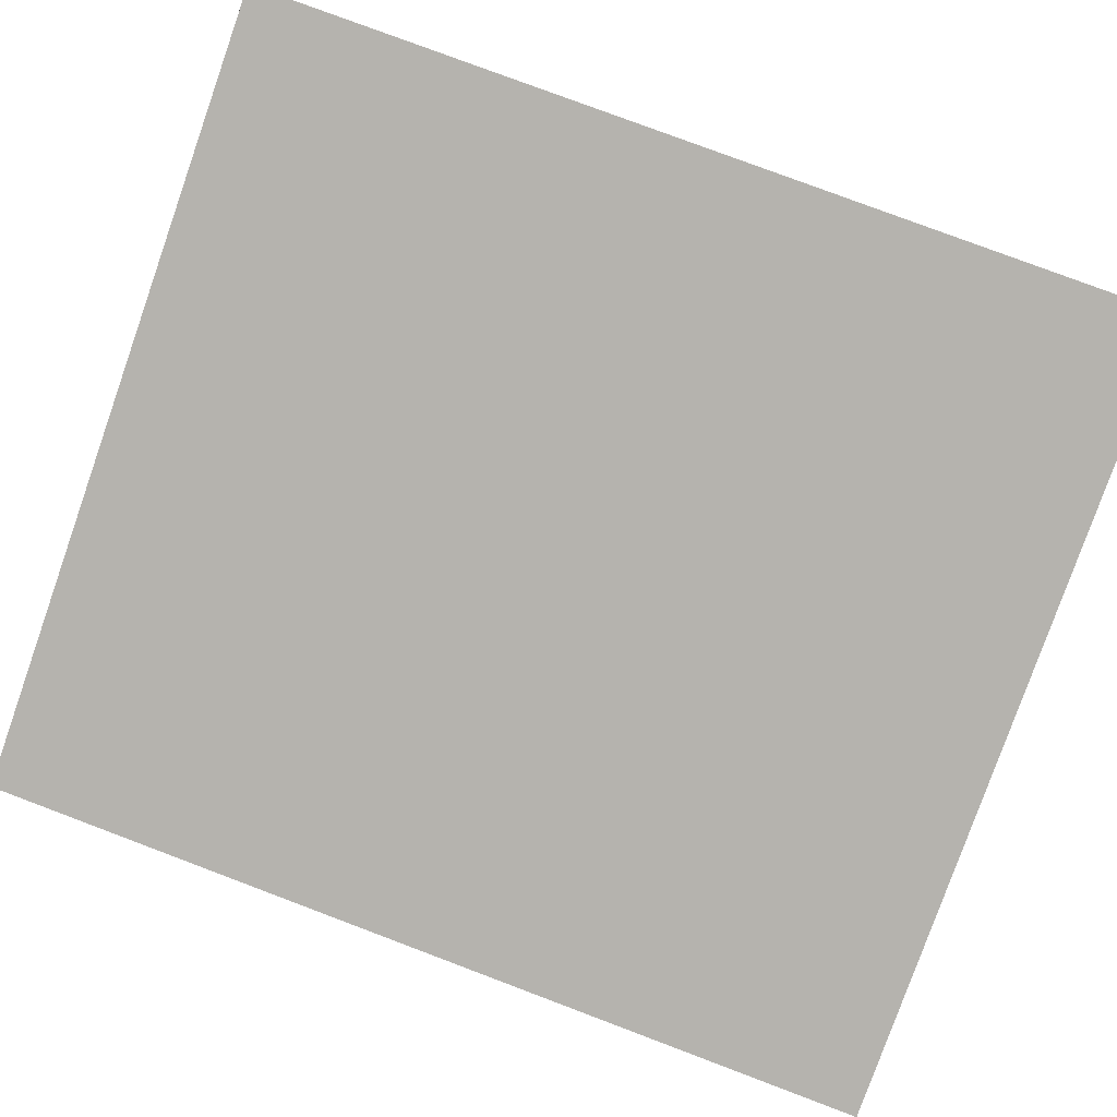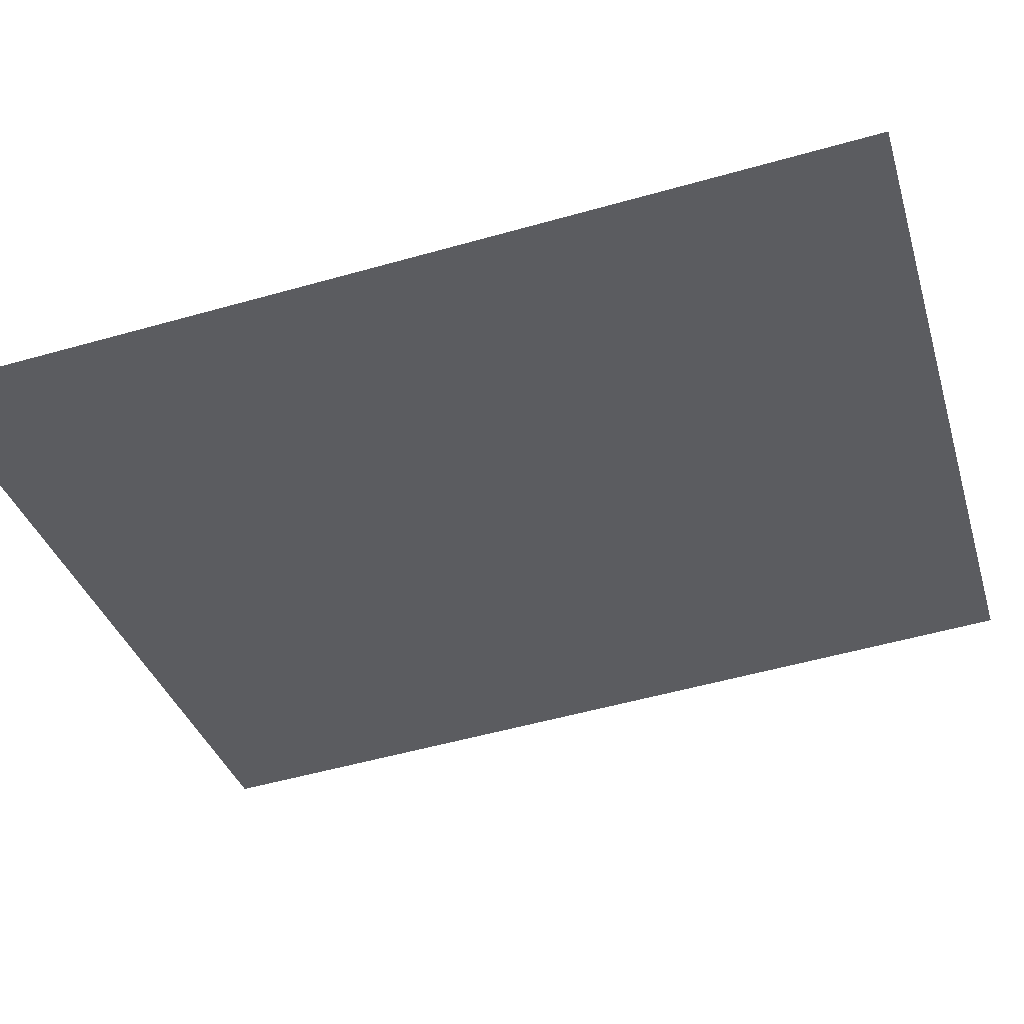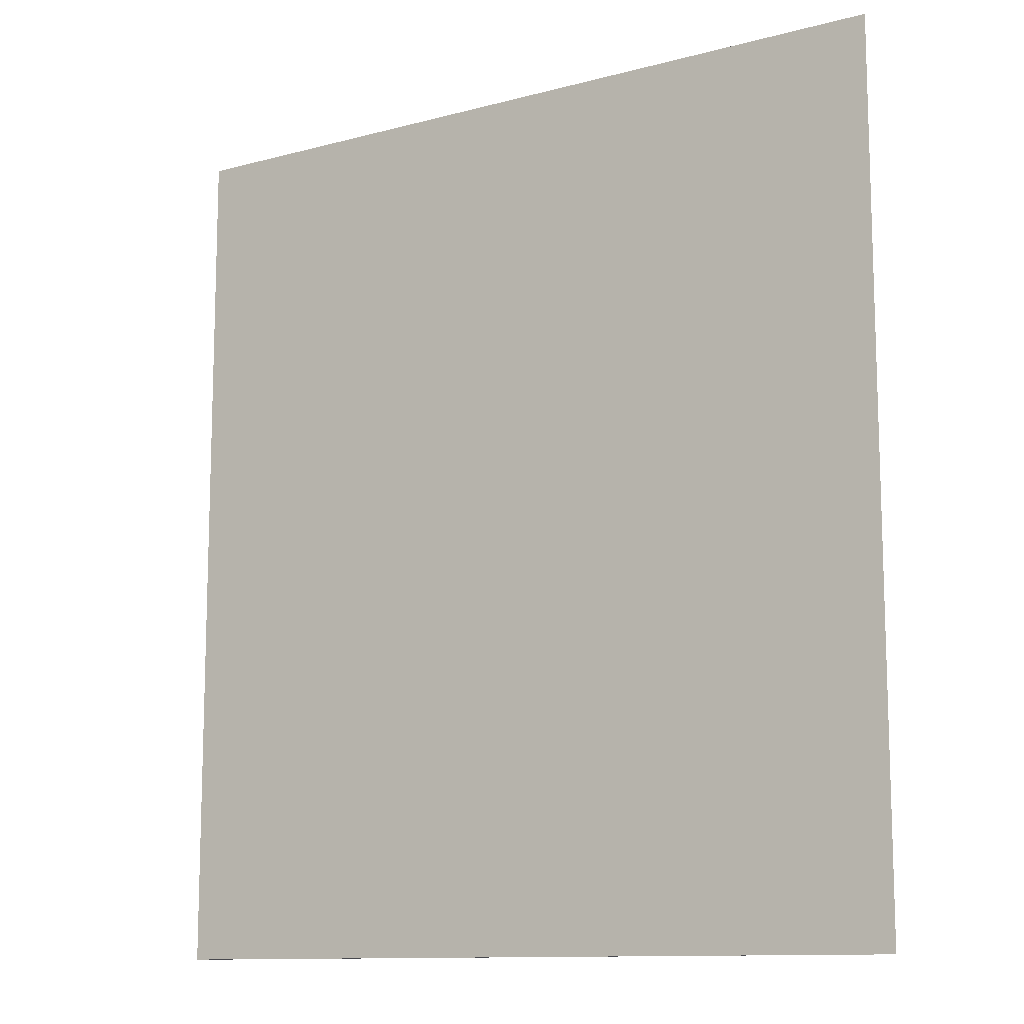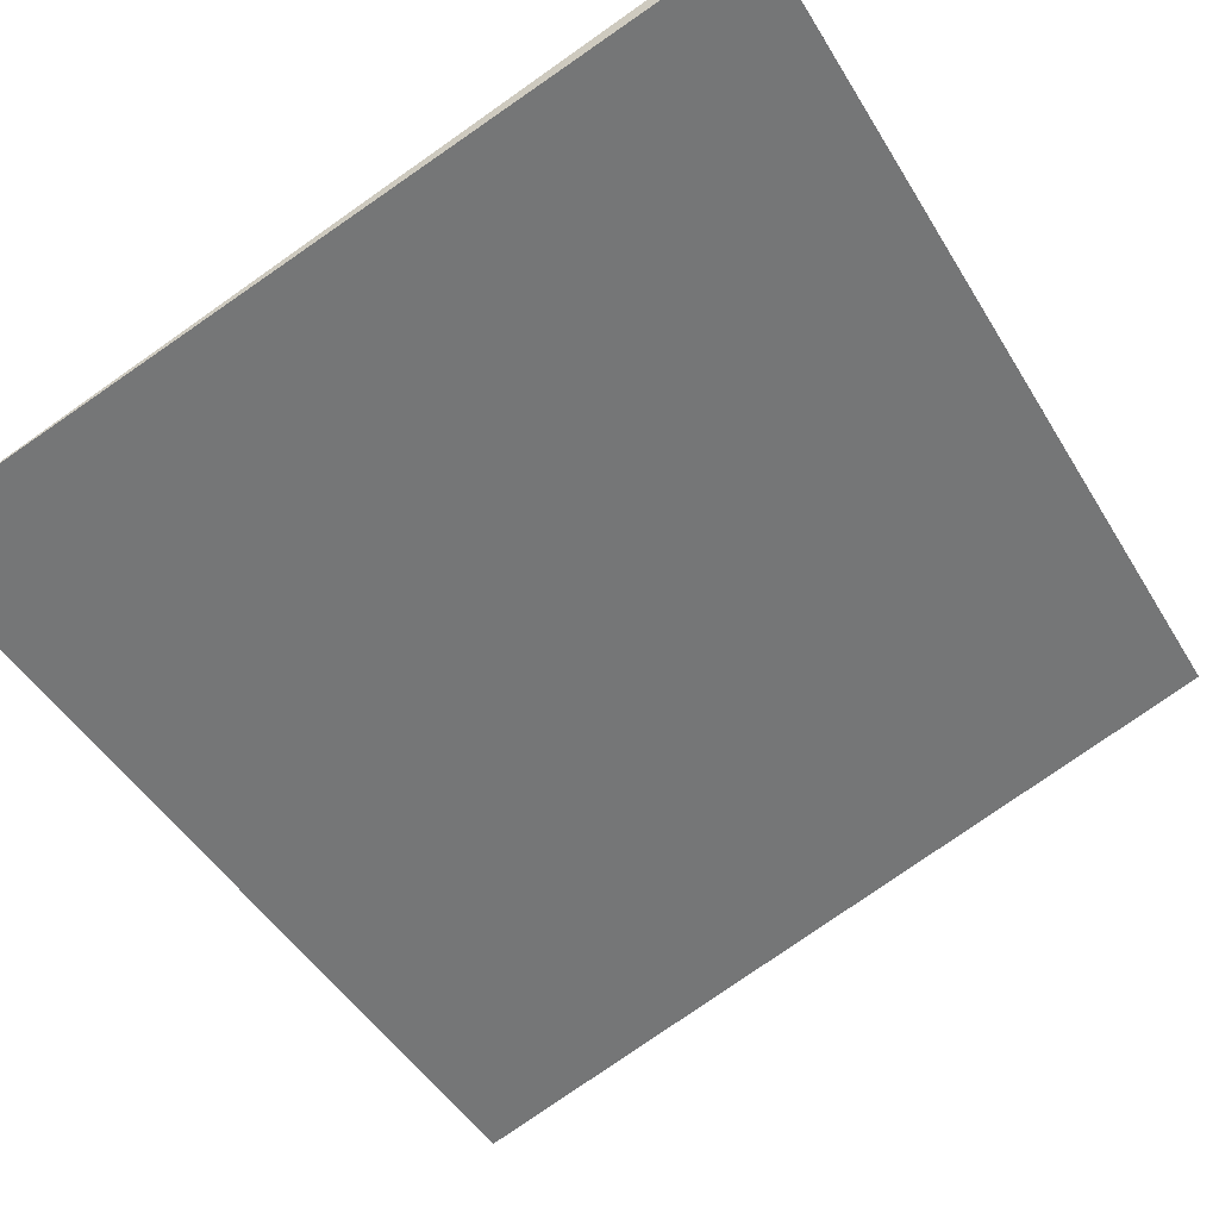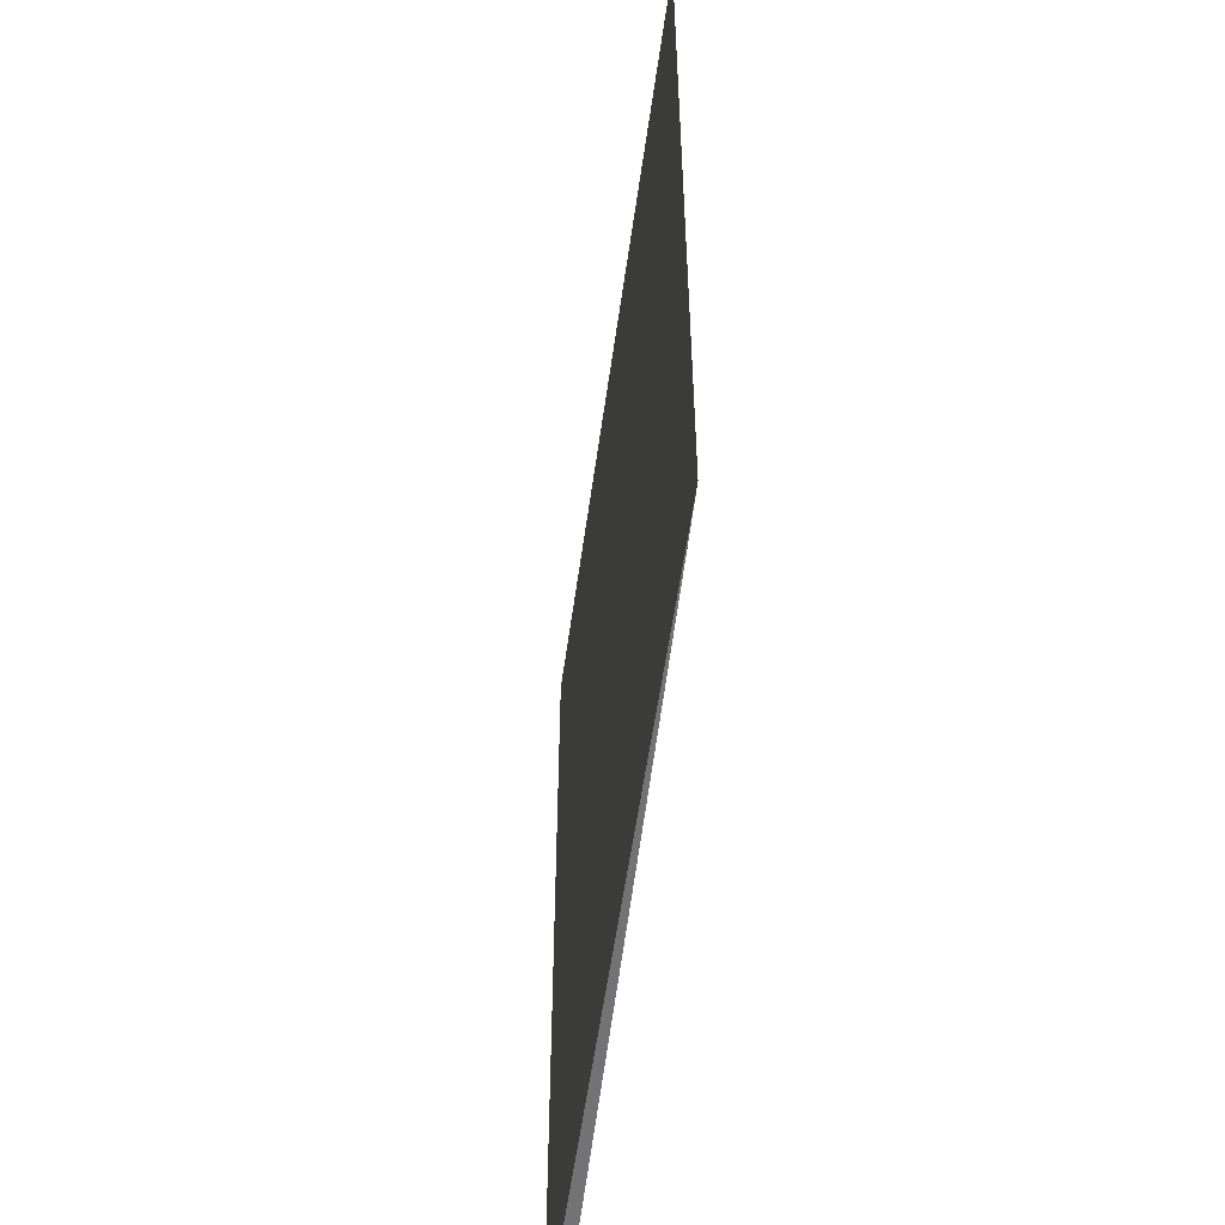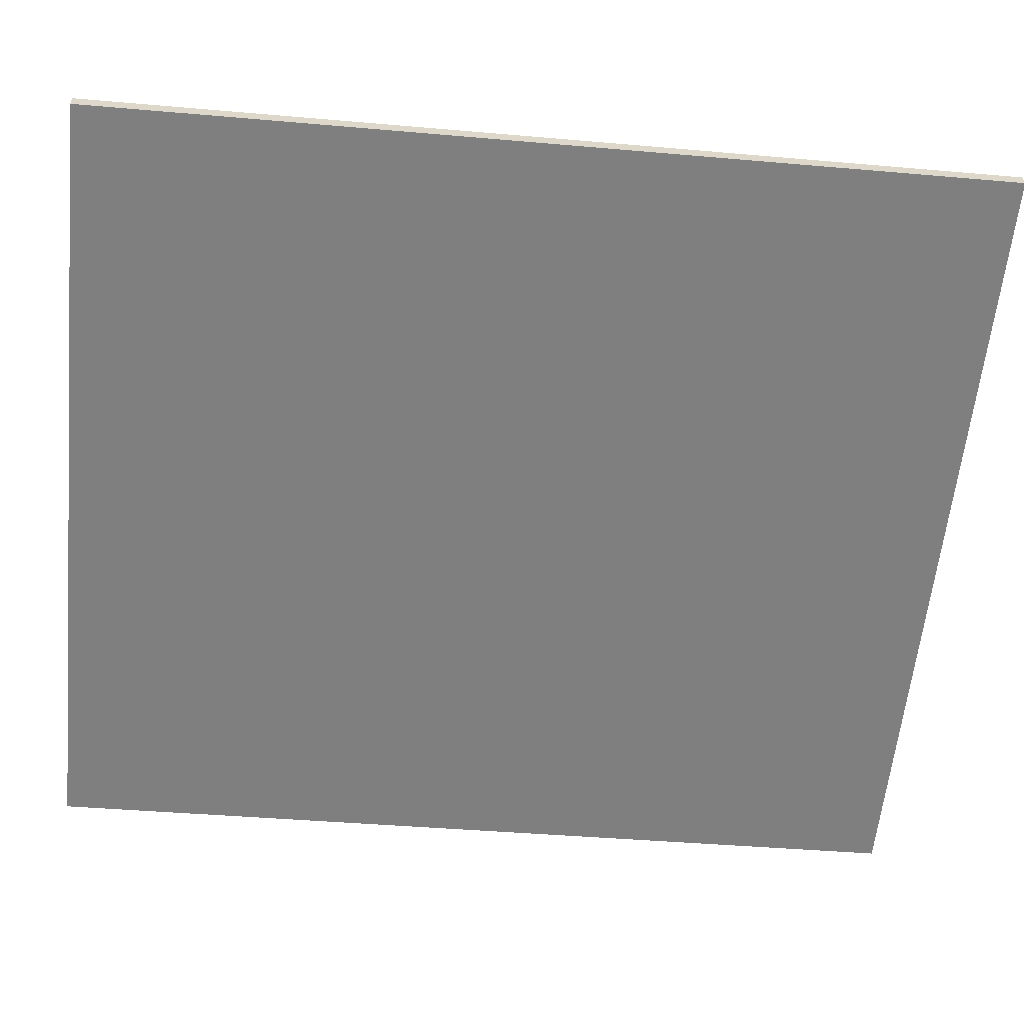
<metadata>
{"format":"obj","ext":"obj","renderer":"f3d","projection":"perspective","resolution":1024,"background":"white","views":[{"elev":79.7,"azim":110.6,"up":"+Z"},{"elev":-54.1,"azim":106.7,"up":"+Z"},{"elev":-11.7,"azim":52.3,"up":"+Y"},{"elev":-47.1,"azim":-150.4,"up":"+Z"},{"elev":-56.0,"azim":101.8,"up":"+Y"},{"elev":-41.0,"azim":-96.1,"up":"+Z"}]}
</metadata>
<code>
v  0 6.398 3.918e-16
v  0.033 6.398 0.098
v  5.482 6.398 -1.844
v  0 0 0
v  0.033 -6.001e-18 0.098
v  5.482 1.129e-16 -1.844
g defaultobject
f 1 2 3
f 4 2 1
f 2 4 5
f 5 3 2
f 3 5 6
f 6 1 3
f 1 6 4
f 6 5 4

</code>
